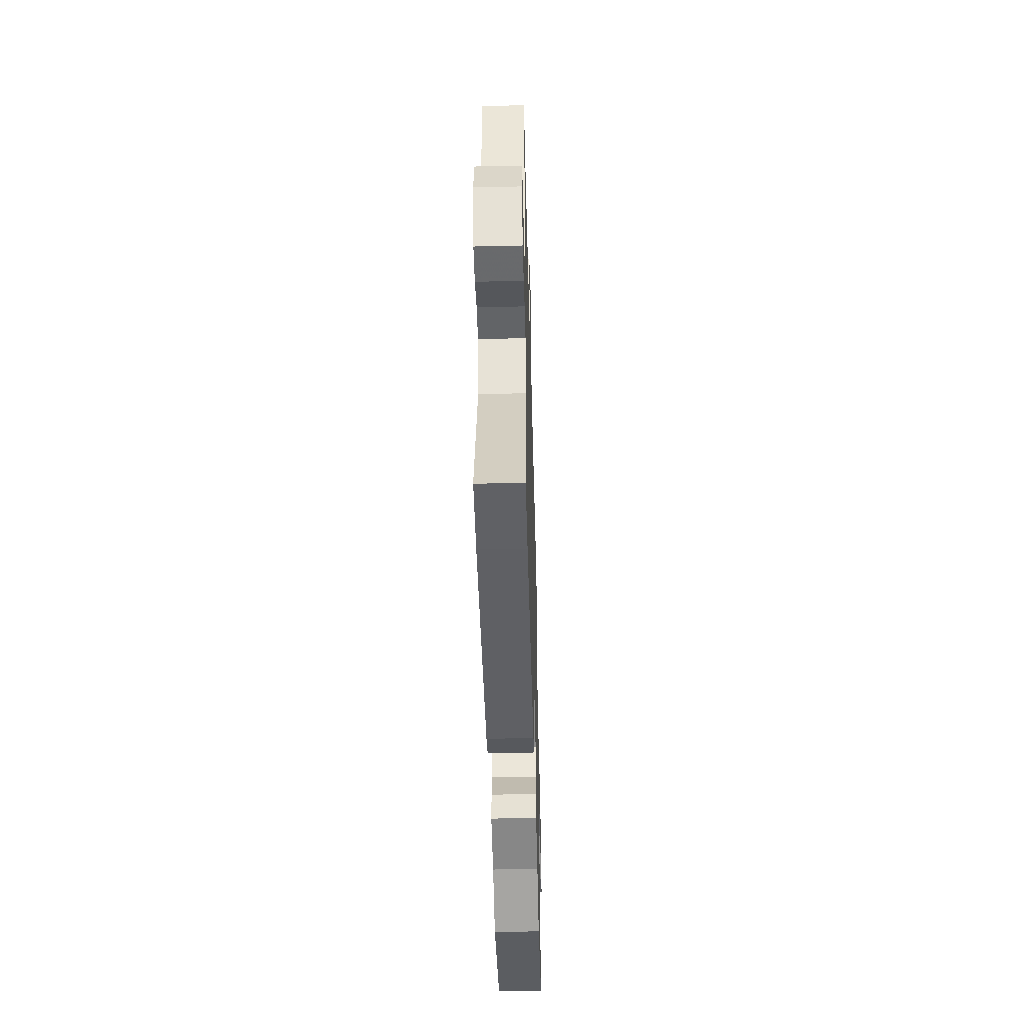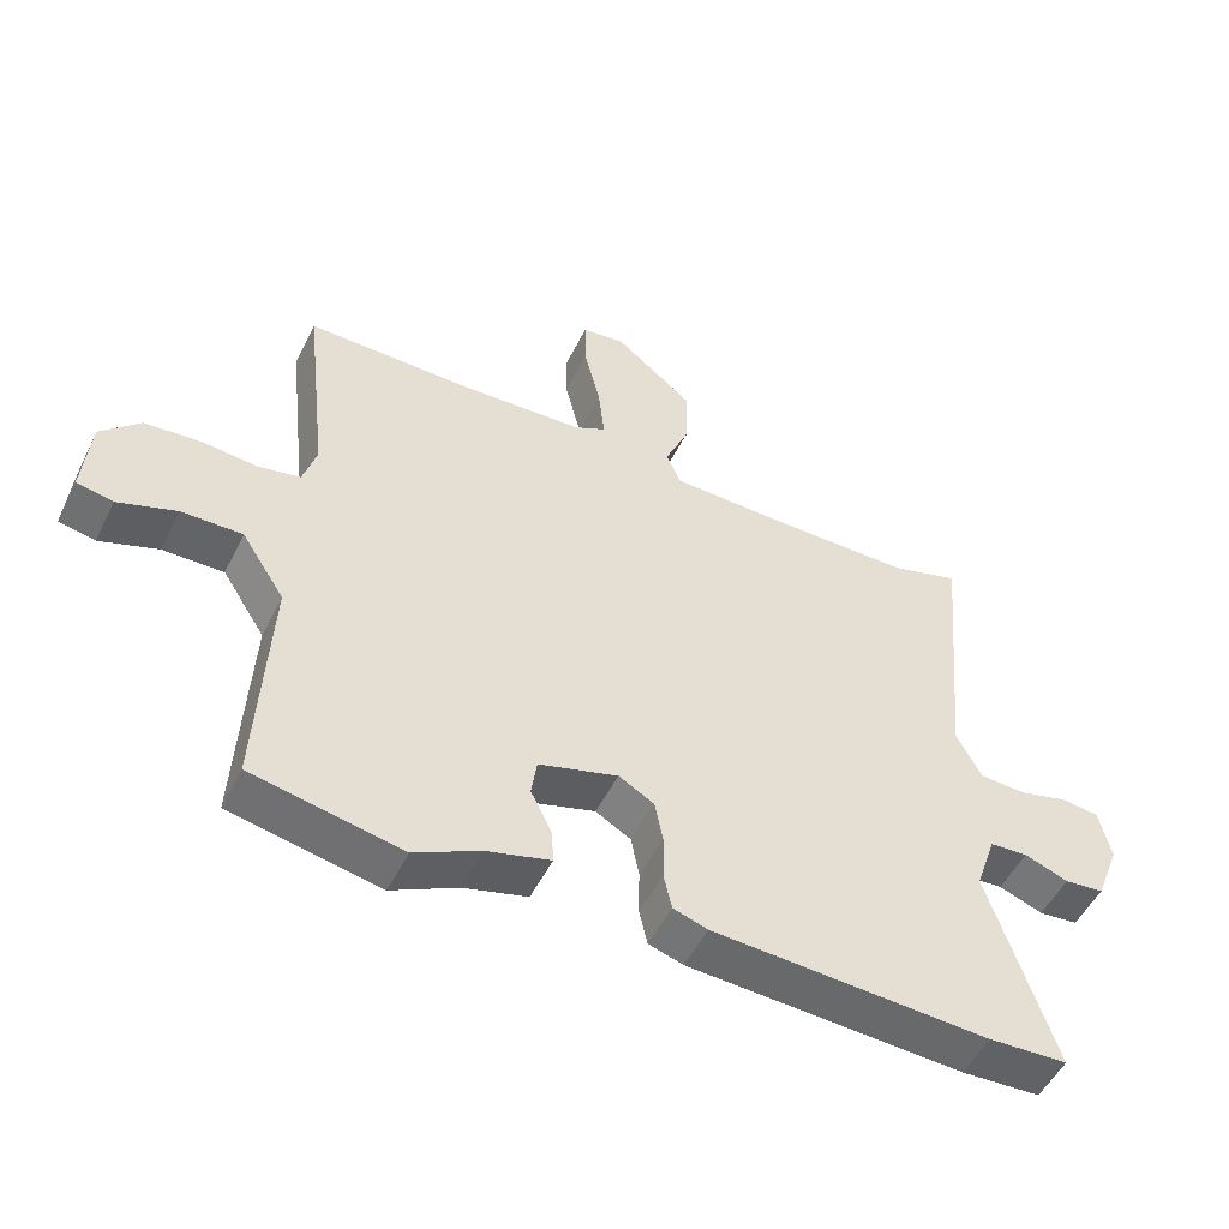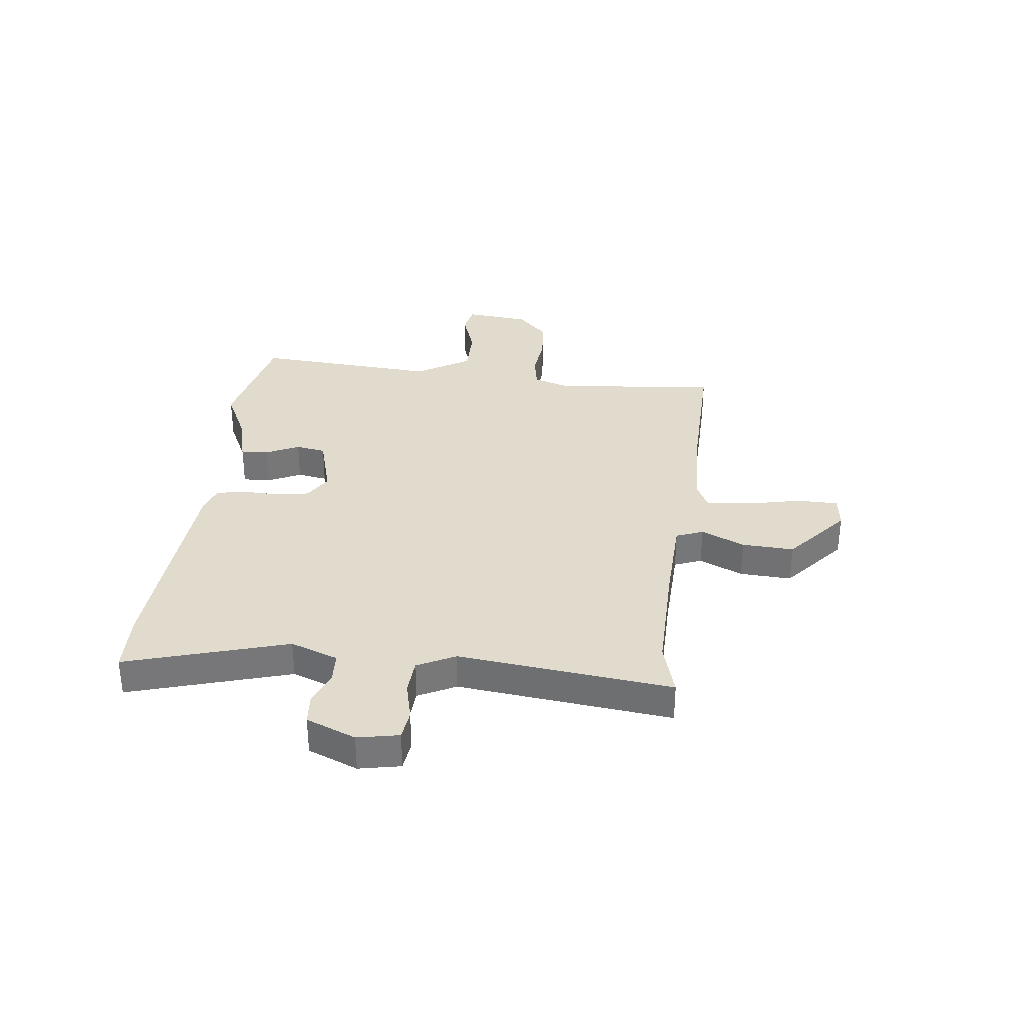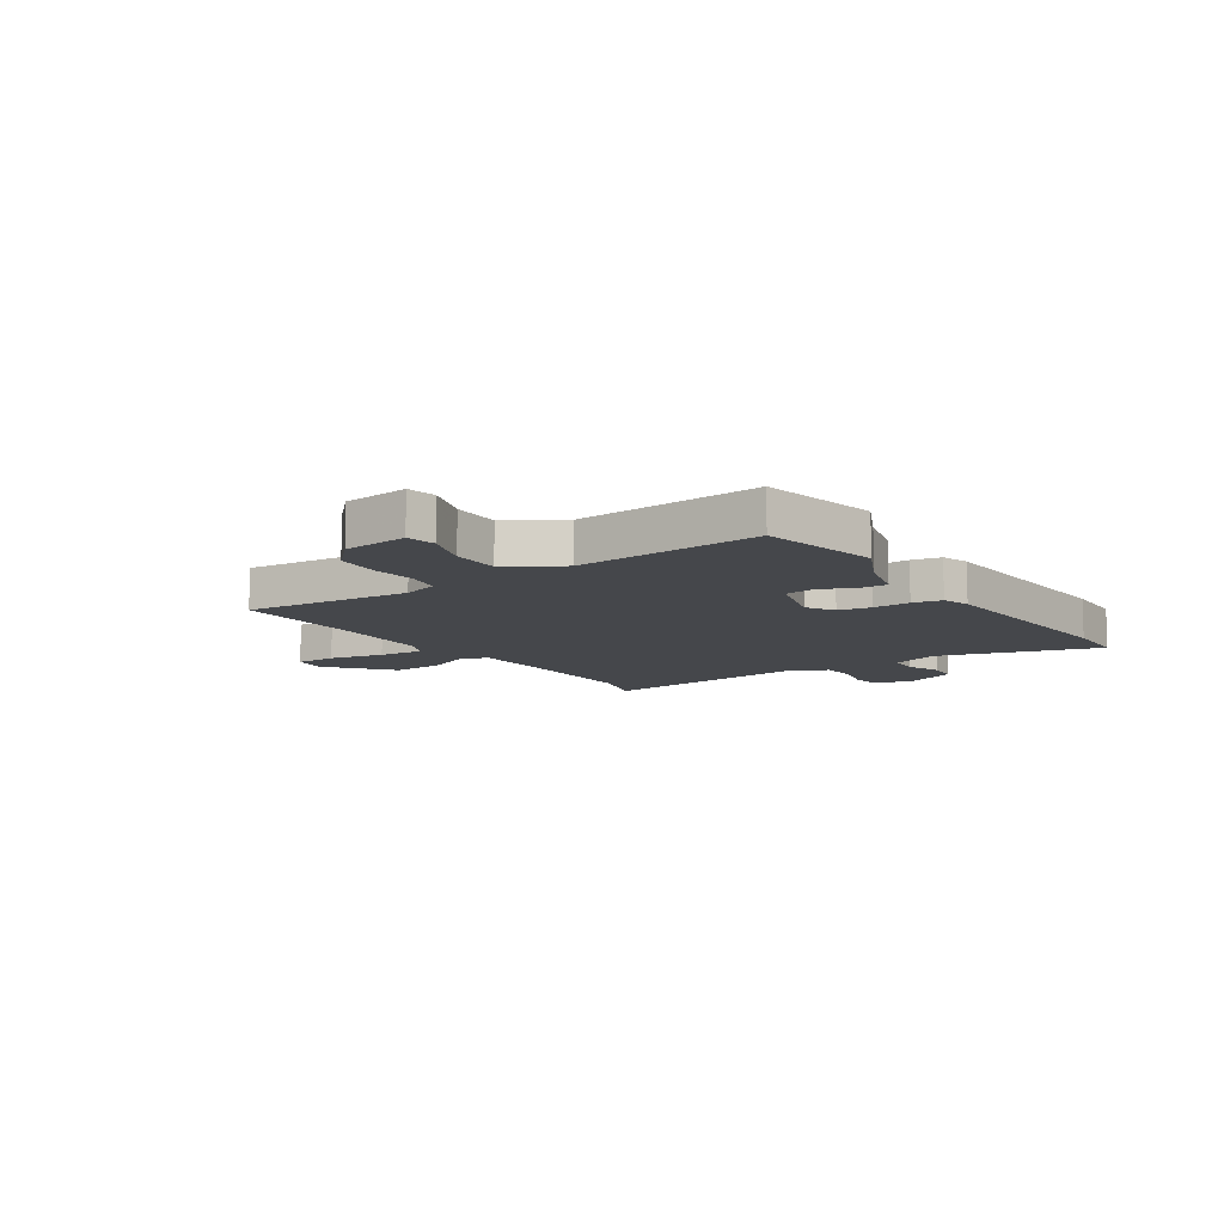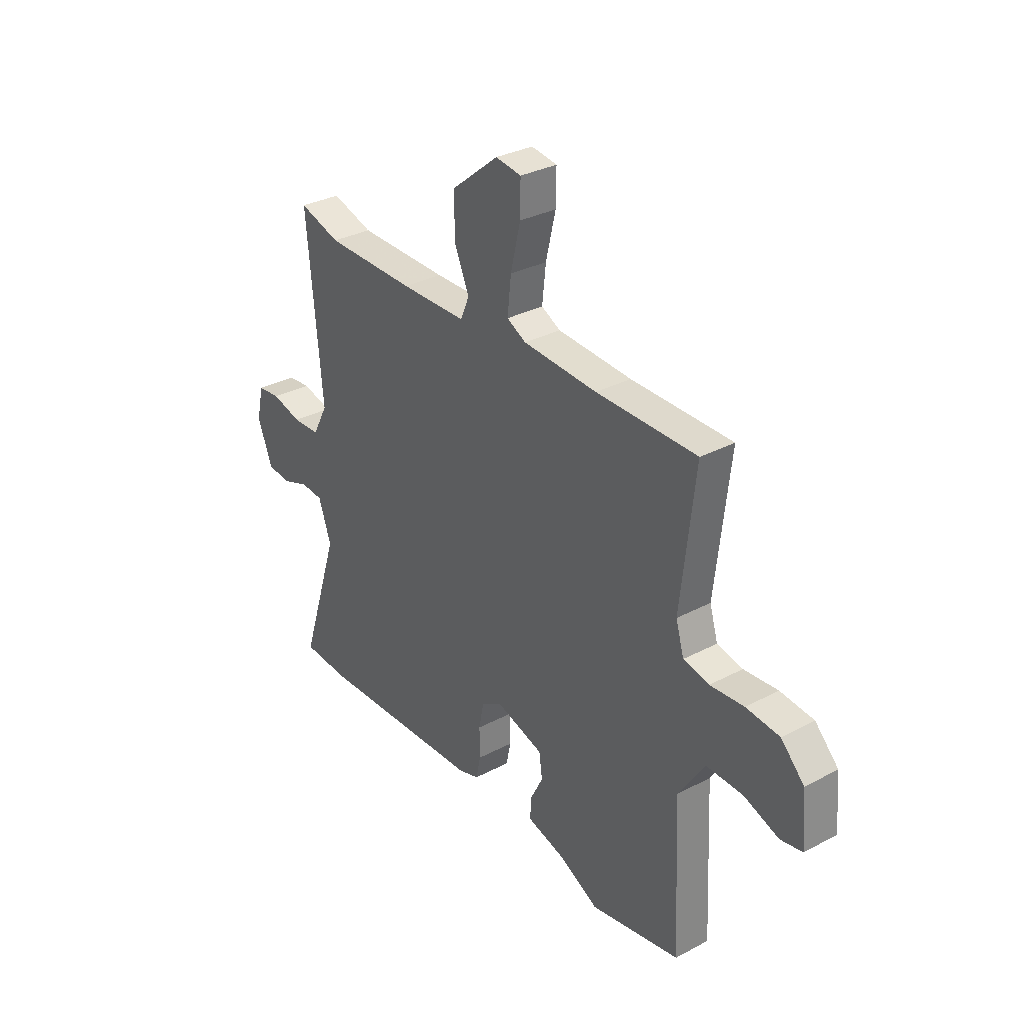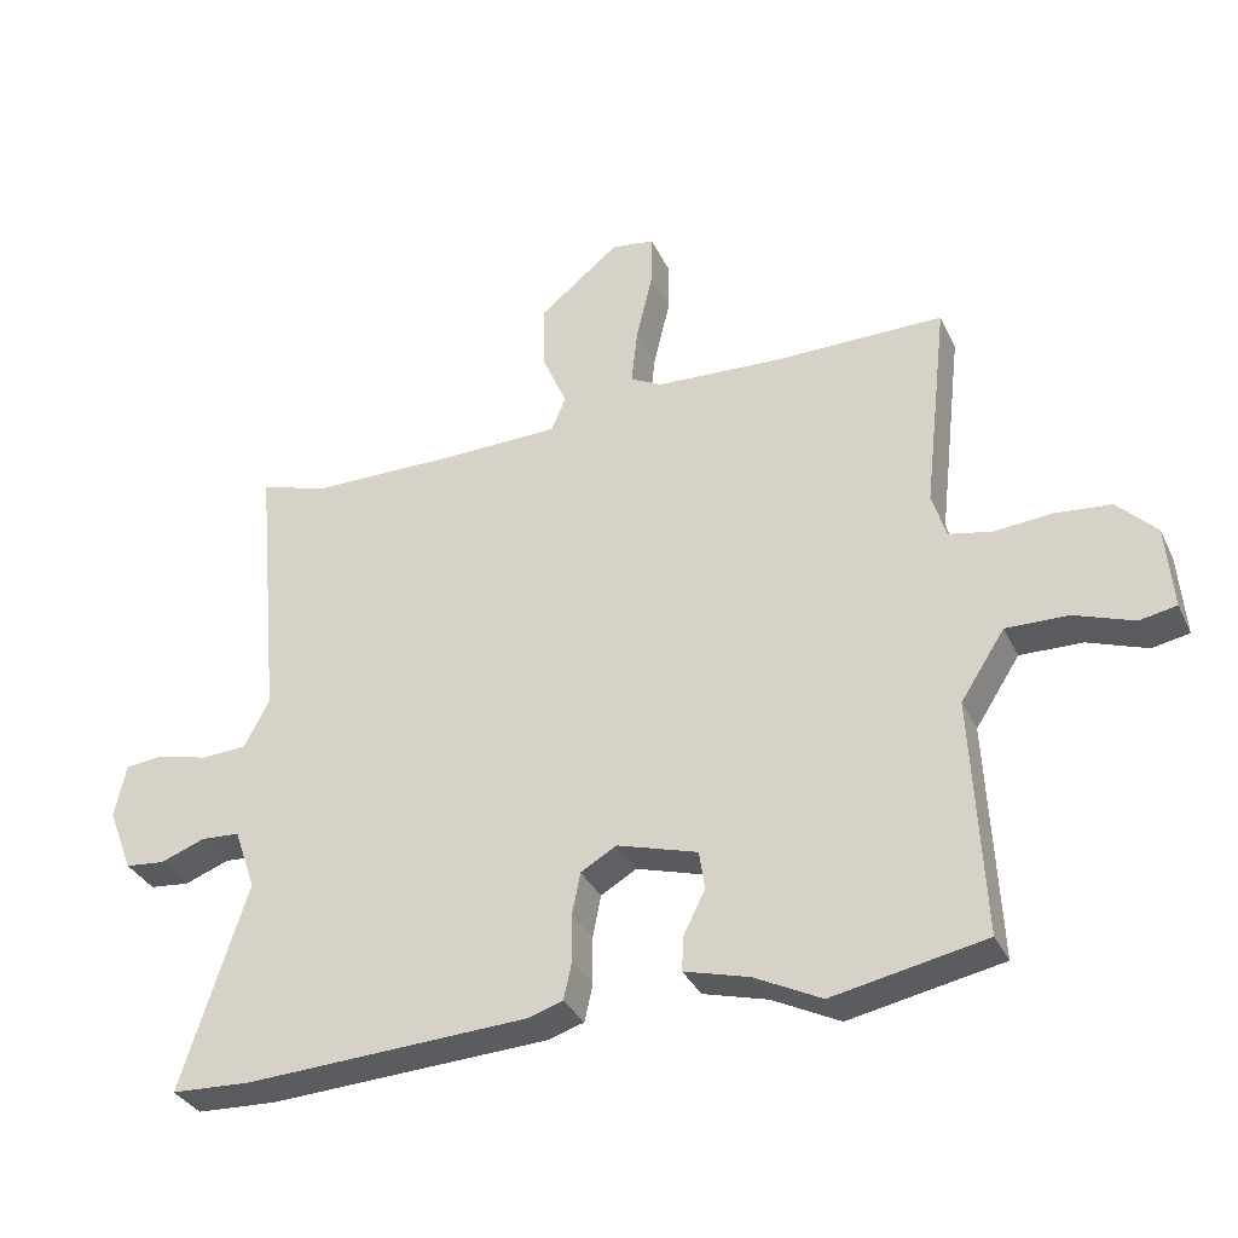
<metadata>
{"format":"obj","ext":"obj","renderer":"f3d","projection":"perspective","resolution":1024,"background":"white","views":[{"elev":-47.0,"azim":-88.5,"up":"+Z"},{"elev":-51.7,"azim":154.0,"up":"+Z"},{"elev":33.2,"azim":-82.2,"up":"+Y"},{"elev":-10.4,"azim":125.1,"up":"+Y"},{"elev":31.9,"azim":53.3,"up":"+Z"},{"elev":-33.8,"azim":22.6,"up":"+Z"}]}
</metadata>
<code>
v 0.312 0.07 0.5
v 0.559 0.07 0.5
v 0.524 0.07 0.192
v 0.544 0.07 0.125
v 0.607 0.07 0.112
v 0.69 0.07 0.119
v 0.772 0.07 0.111
v 0.829 0.07 0.053
v 0.839 0.07 -0.068
v 0.785 0.07 -0.078
v 0.699 0.07 -0.047
v 0.609 0.07 -0.045
v 0.545 0.07 -0.144
v 0.562 0.07 -0.488
v 0.341 0.07 -0.531
v 0.244 0.07 -0.482
v 0.15 0.07 -0.456
v 0.153 0.07 -0.405
v 0.184 0.07 -0.343
v 0.176 0.07 -0.287
v 0.059 0.07 -0.252
v 0.007 0.07 -0.282
v -0.005 0.07 -0.343
v -0.004 0.07 -0.412
v -0.016 0.07 -0.466
v -0.067 0.07 -0.482
v -0.477 0.07 -0.501
v -0.593 0.07 -0.495
v -0.497 0.07 -0.196
v -0.528 0.07 -0.107
v -0.584 0.07 -0.103
v -0.649 0.07 -0.127
v -0.707 0.07 -0.121
v -0.743 0.07 -0.028
v -0.726 0.07 0.049
v -0.67 0.07 0.055
v -0.597 0.07 0.036
v -0.53 0.07 0.039
v -0.493 0.07 0.109
v -0.53 0.07 0.509
v -0.429 0.07 0.478
v -0.208 0.07 0.476
v -0.046 0.07 0.479
v -0.025 0.07 0.529
v -0.06 0.07 0.611
v -0.063 0.07 0.708
v 0.054 0.07 0.803
v 0.117 0.07 0.794
v 0.116 0.07 0.718
v 0.092 0.07 0.617
v 0.083 0.07 0.534
v 0.13 0.07 0.51
v 0.312 0 0.5
v 0.559 0 0.5
v 0.524 0 0.192
v 0.544 0 0.125
v 0.607 0 0.112
v 0.69 0 0.119
v 0.772 0 0.111
v 0.829 0 0.053
v 0.839 0 -0.068
v 0.785 0 -0.078
v 0.699 0 -0.047
v 0.609 0 -0.045
v 0.545 0 -0.144
v 0.562 0 -0.488
v 0.341 0 -0.531
v 0.244 0 -0.482
v 0.15 0 -0.456
v 0.153 0 -0.405
v 0.184 0 -0.343
v 0.176 0 -0.287
v 0.059 0 -0.252
v 0.007 0 -0.282
v -0.005 0 -0.343
v -0.004 0 -0.412
v -0.016 0 -0.466
v -0.067 0 -0.482
v -0.477 0 -0.501
v -0.593 0 -0.495
v -0.497 0 -0.196
v -0.528 0 -0.107
v -0.584 0 -0.103
v -0.649 0 -0.127
v -0.707 0 -0.121
v -0.743 0 -0.028
v -0.726 0 0.049
v -0.67 0 0.055
v -0.597 0 0.036
v -0.53 0 0.039
v -0.493 0 0.109
v -0.53 0 0.509
v -0.429 0 0.478
v -0.208 0 0.476
v -0.046 0 0.479
v -0.025 0 0.529
v -0.06 0 0.611
v -0.063 0 0.708
v 0.054 0 0.803
v 0.117 0 0.794
v 0.116 0 0.718
v 0.092 0 0.617
v 0.083 0 0.534
v 0.13 0 0.51
f 48 49 50
f 47 48 50
f 46 47 50
f 45 46 50
f 44 45 50
f 43 44 50 51
f 39 40 41
f 39 41 42
f 38 39 42 43
f 35 36 37
f 34 35 37
f 33 34 37
f 32 33 37
f 31 32 37
f 30 31 37 38
f 43 51 52
f 38 43 52
f 30 38 52
f 29 30 52
f 27 28 29
f 26 27 29
f 25 26 29
f 24 25 29
f 23 24 29
f 16 17 18 19
f 16 19 20
f 15 16 20
f 14 15 20
f 13 14 20
f 12 13 20 21
f 9 10 11
f 8 9 11
f 7 8 11
f 6 7 11
f 5 6 11
f 4 5 11 12
f 1 2 3
f 1 3 4
f 4 12 21
f 1 4 21
f 52 1 21
f 22 23 29 52
f 21 22 52
f 102 101 100
f 102 100 99
f 102 99 98
f 102 98 97
f 102 97 96
f 103 102 96 95
f 93 92 91
f 94 93 91
f 95 94 91 90
f 89 88 87
f 89 87 86
f 89 86 85
f 89 85 84
f 89 84 83
f 90 89 83 82
f 104 103 95
f 104 95 90
f 104 90 82
f 104 82 81
f 81 80 79
f 81 79 78
f 81 78 77
f 81 77 76
f 81 76 75
f 71 70 69 68
f 72 71 68
f 72 68 67
f 72 67 66
f 72 66 65
f 73 72 65 64
f 63 62 61
f 63 61 60
f 63 60 59
f 63 59 58
f 63 58 57
f 64 63 57 56
f 55 54 53
f 56 55 53
f 73 64 56
f 73 56 53
f 73 53 104
f 104 81 75 74
f 104 74 73
f 1 53 54 2
f 2 54 55 3
f 3 55 56 4
f 4 56 57 5
f 5 57 58 6
f 6 58 59 7
f 7 59 60 8
f 8 60 61 9
f 9 61 62 10
f 10 62 63 11
f 11 63 64 12
f 12 64 65 13
f 13 65 66 14
f 14 66 67 15
f 15 67 68 16
f 16 68 69 17
f 17 69 70 18
f 18 70 71 19
f 19 71 72 20
f 20 72 73 21
f 21 73 74 22
f 22 74 75 23
f 23 75 76 24
f 24 76 77 25
f 25 77 78 26
f 26 78 79 27
f 27 79 80 28
f 28 80 81 29
f 29 81 82 30
f 30 82 83 31
f 31 83 84 32
f 32 84 85 33
f 33 85 86 34
f 34 86 87 35
f 35 87 88 36
f 36 88 89 37
f 37 89 90 38
f 38 90 91 39
f 39 91 92 40
f 40 92 93 41
f 41 93 94 42
f 42 94 95 43
f 43 95 96 44
f 44 96 97 45
f 45 97 98 46
f 46 98 99 47
f 47 99 100 48
f 48 100 101 49
f 49 101 102 50
f 50 102 103 51
f 51 103 104 52
f 52 104 53 1

</code>
